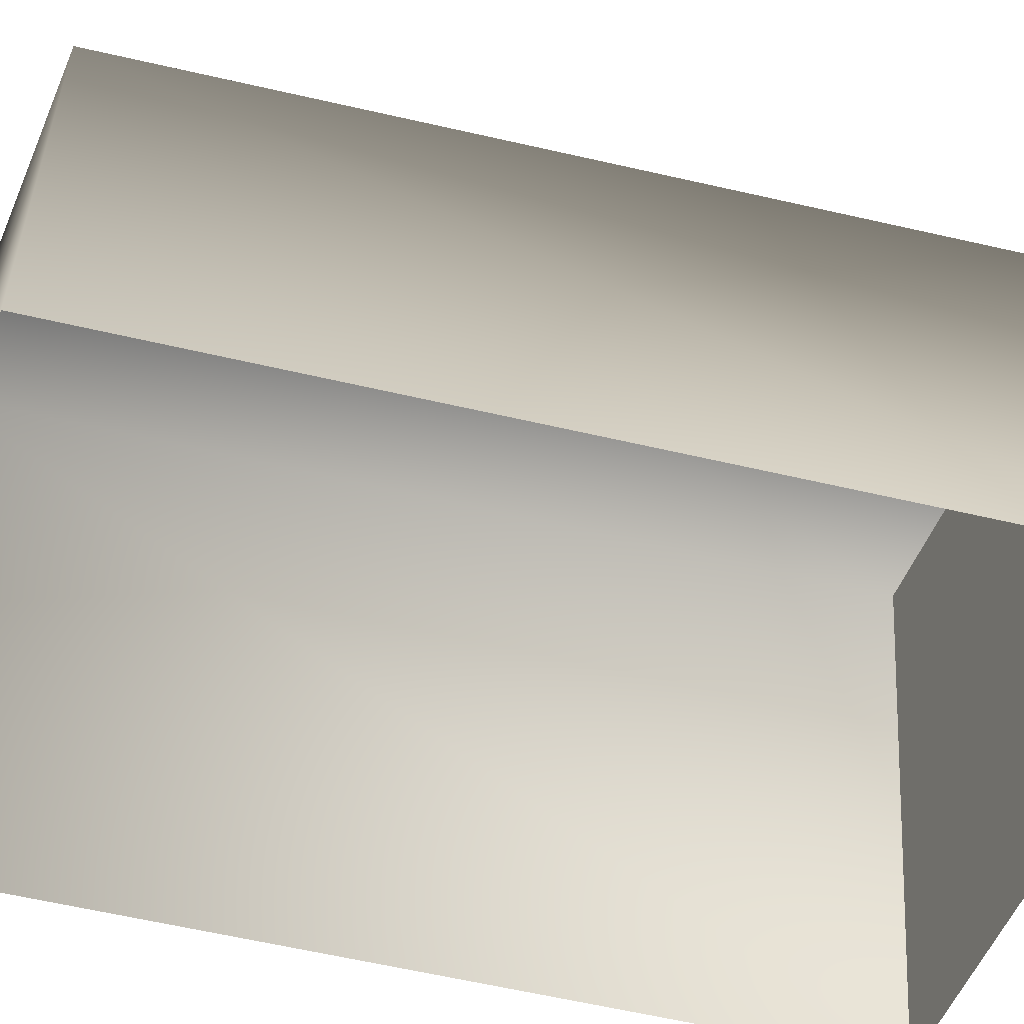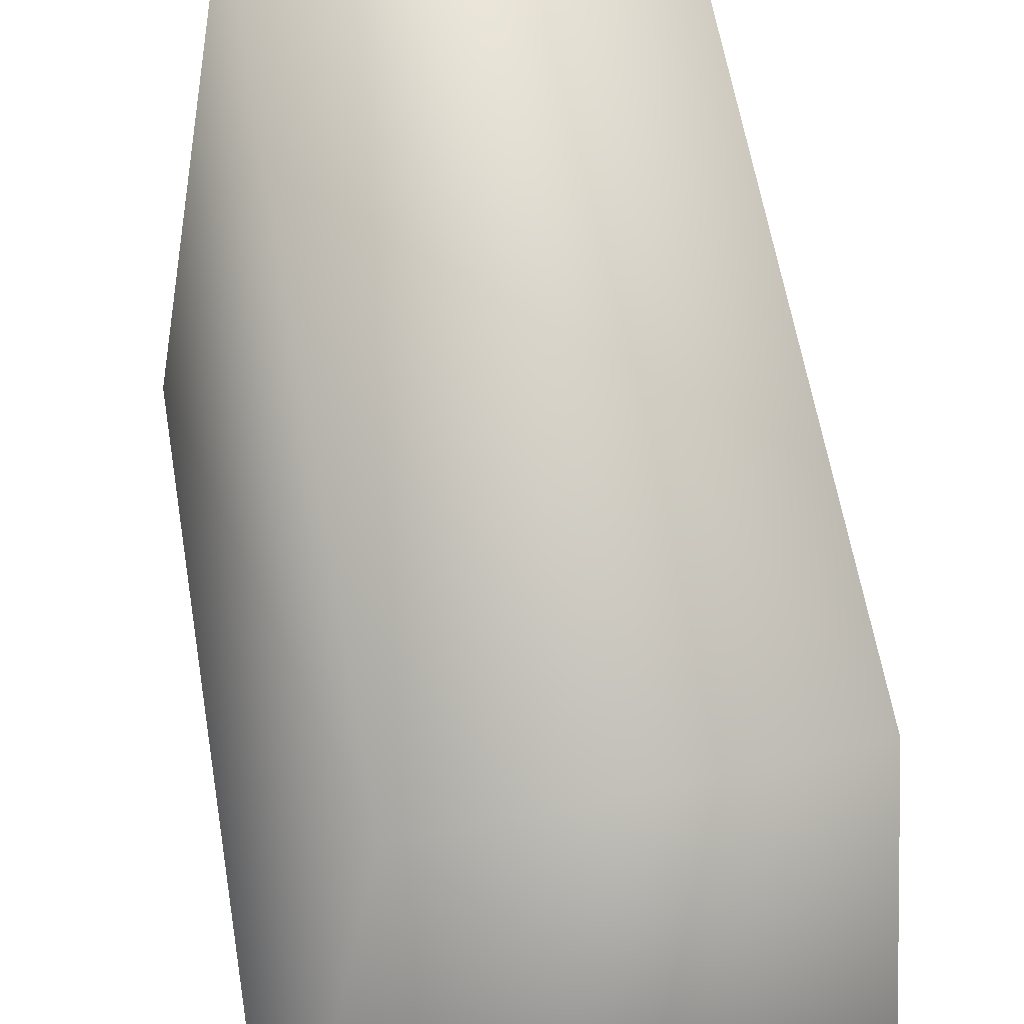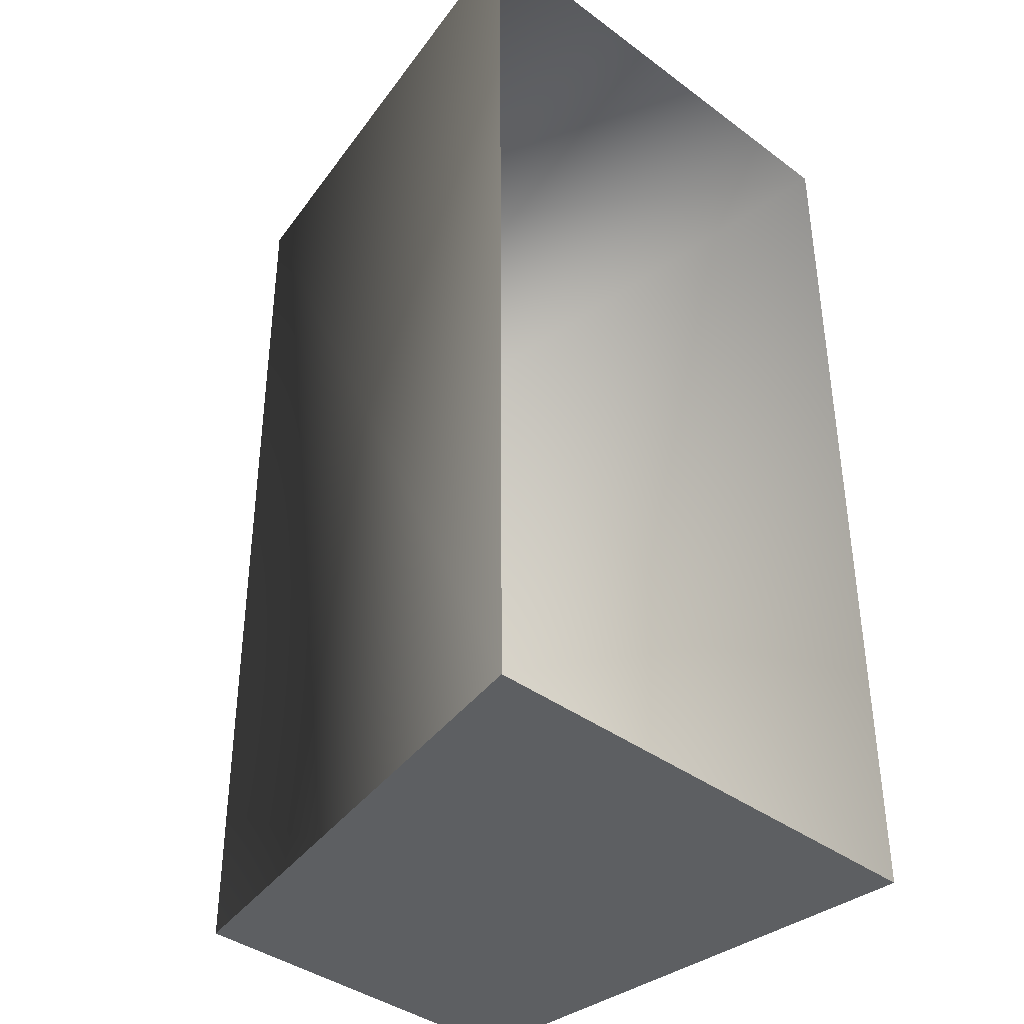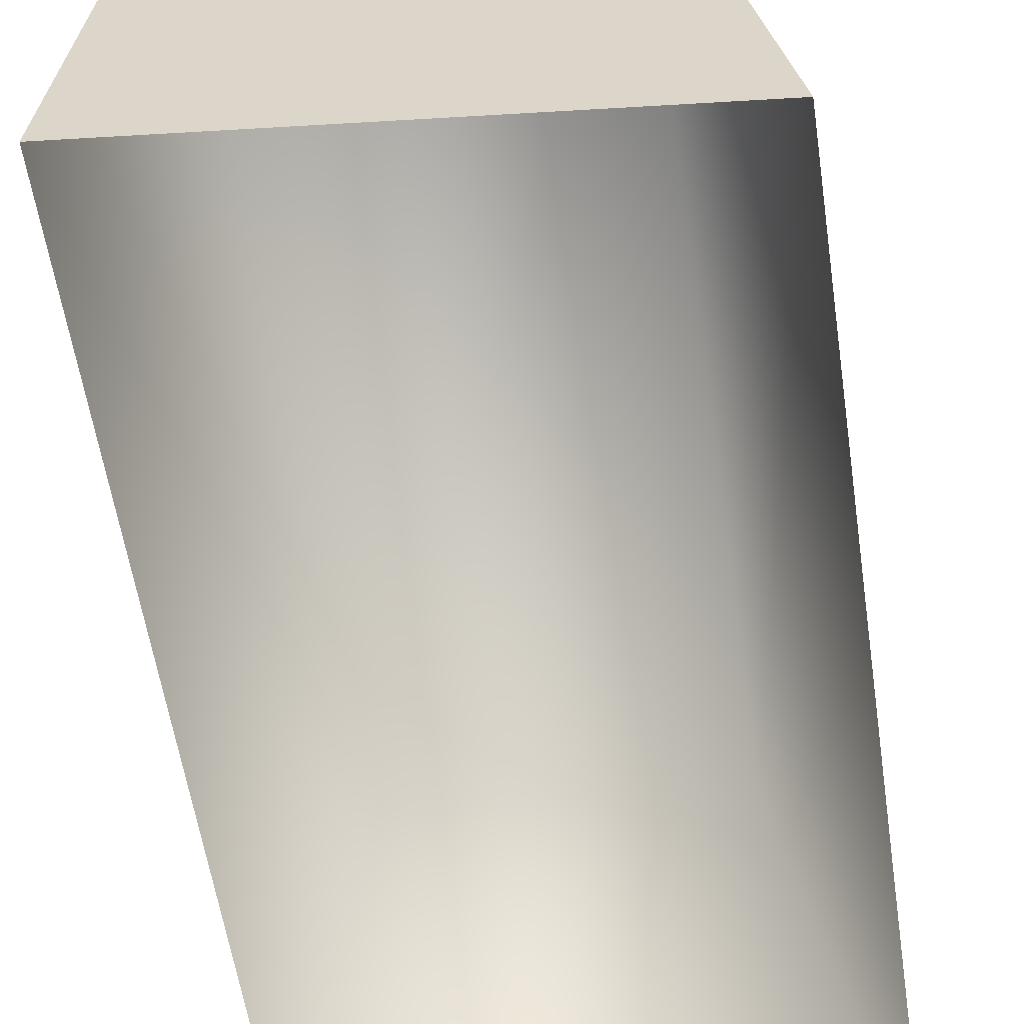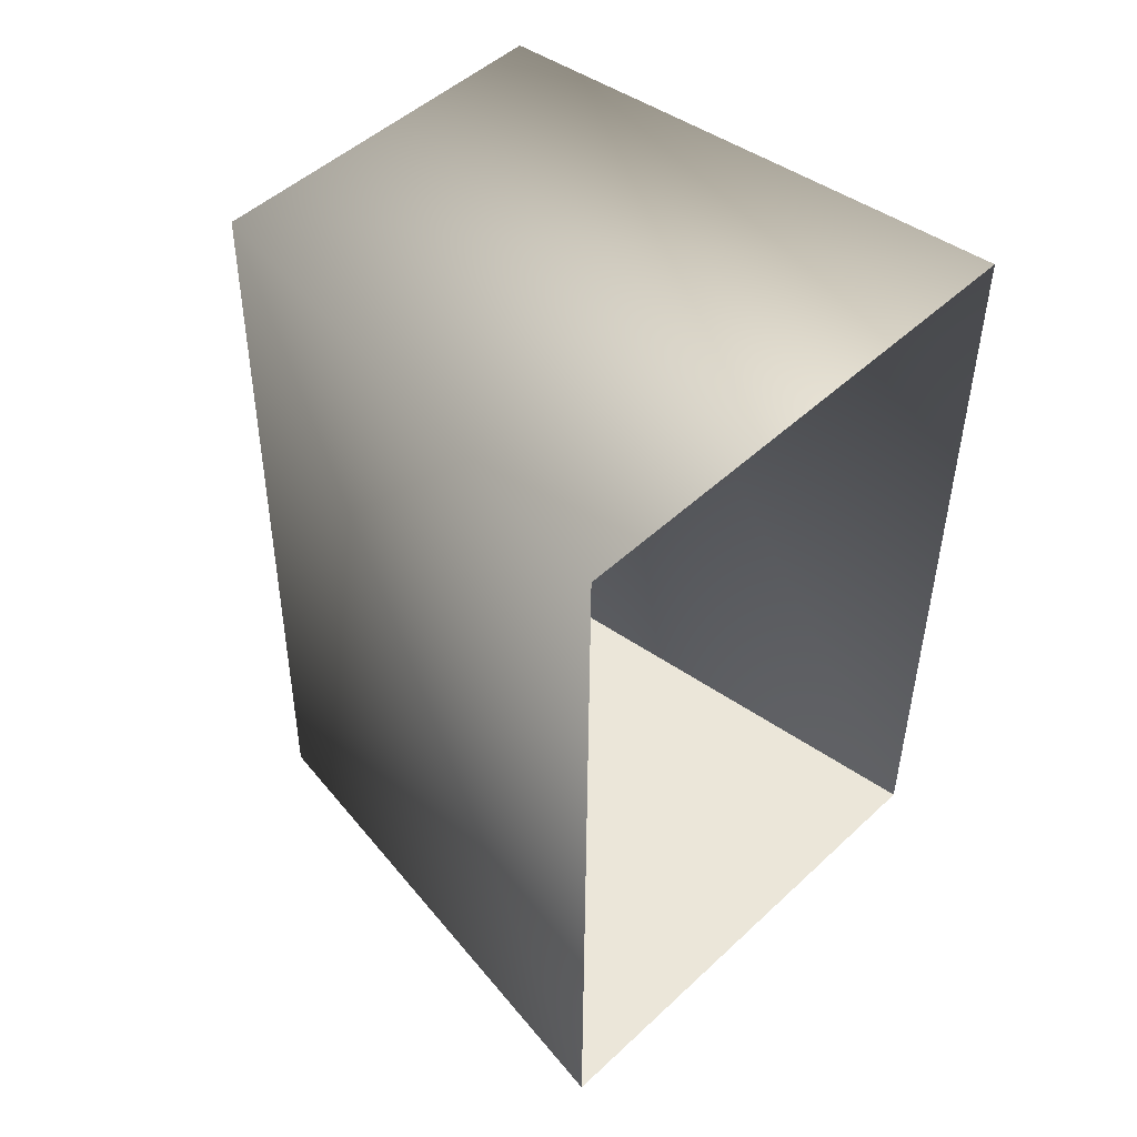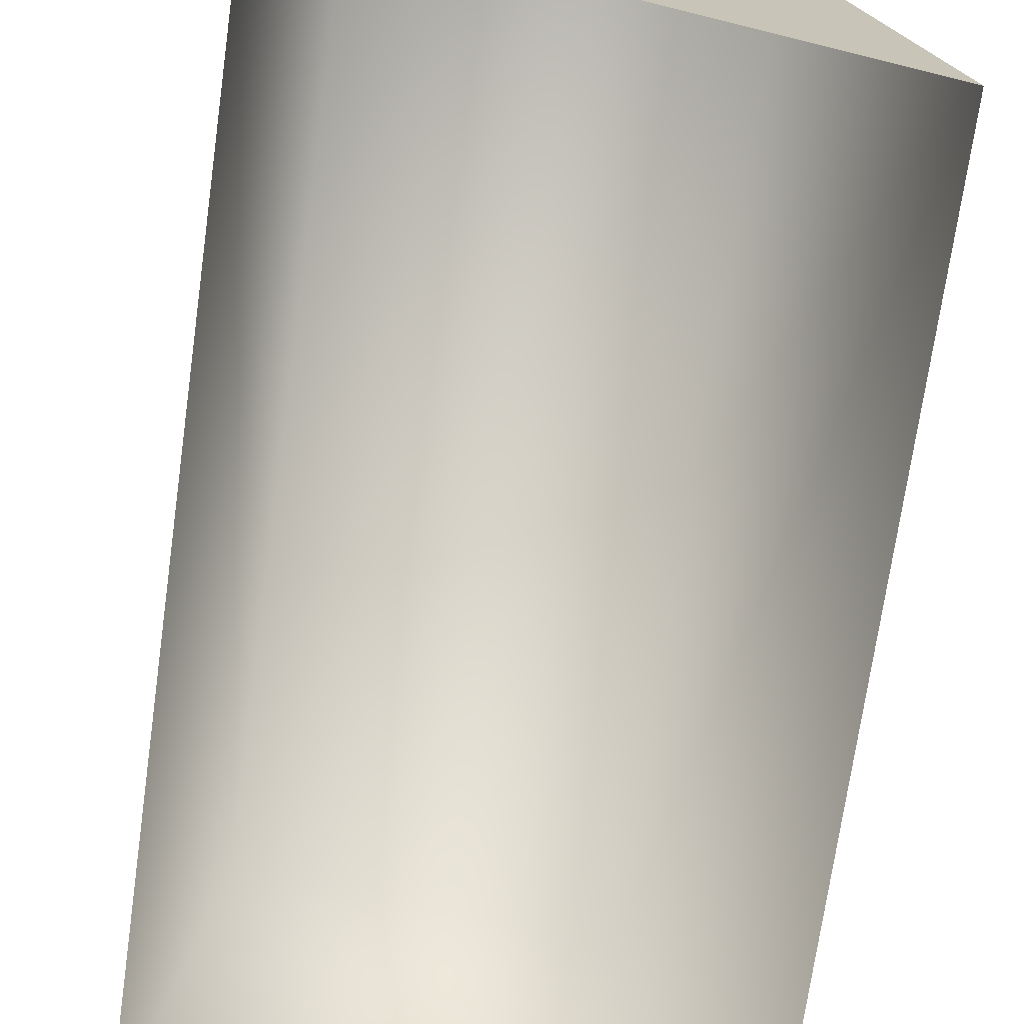
<metadata>
{"format":"obj","ext":"obj","renderer":"f3d","projection":"perspective","resolution":1024,"background":"white","views":[{"elev":-56.7,"azim":-113.1,"up":"+Z"},{"elev":47.0,"azim":165.5,"up":"+Z"},{"elev":-39.5,"azim":137.3,"up":"+Y"},{"elev":-58.7,"azim":3.5,"up":"+Z"},{"elev":47.2,"azim":133.3,"up":"+Y"},{"elev":-72.9,"azim":-13.9,"up":"+Z"}]}
</metadata>
<code>
g [gimmick]watchtower_leg_up
v -0.0919 0.2065 -0.1413
v 0.1385 0.2064 -0.1412
v 0.09459 0.2065 0.09432
v -0.06953 0.2066 0.09431
v -0.1385 -0.2065 -0.107
v -0.1161 -0.2065 0.1412
v 0.06037 -0.2065 0.1413
v 0.09459 0.2065 0.09432
v 0.1043 -0.2066 -0.107
v 0.1385 0.2064 -0.1412
v -0.1161 -0.2065 0.1412
v 0.06037 -0.2065 0.1413
v 0.1043 -0.2066 -0.107
v -0.1385 -0.2065 -0.107
g [gimmick]watchtower_leg_up_0
f 3 2 1
f 4 3 1
f 1 5 4
f 5 6 4
f 4 6 7
f 8 4 7
f 8 7 9
f 10 8 9
f 13 12 11
f 14 13 11

</code>
